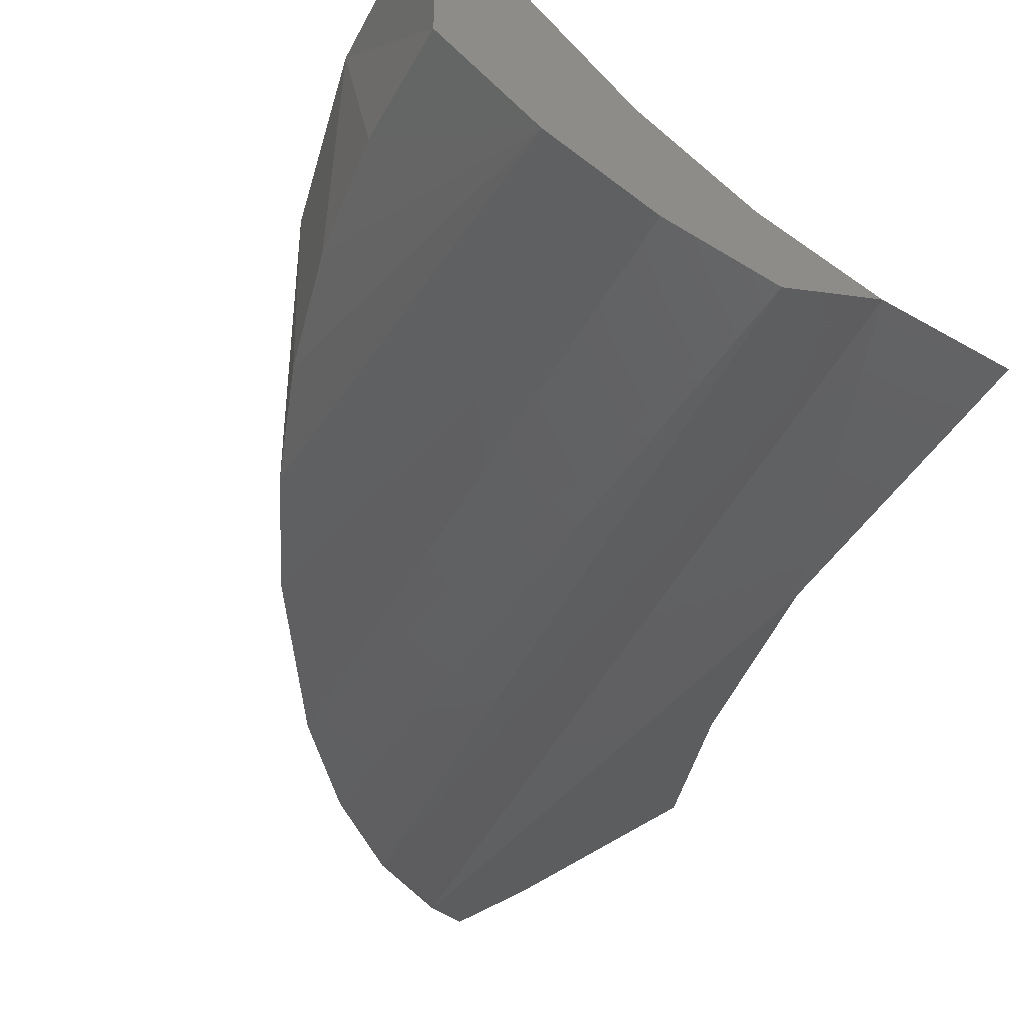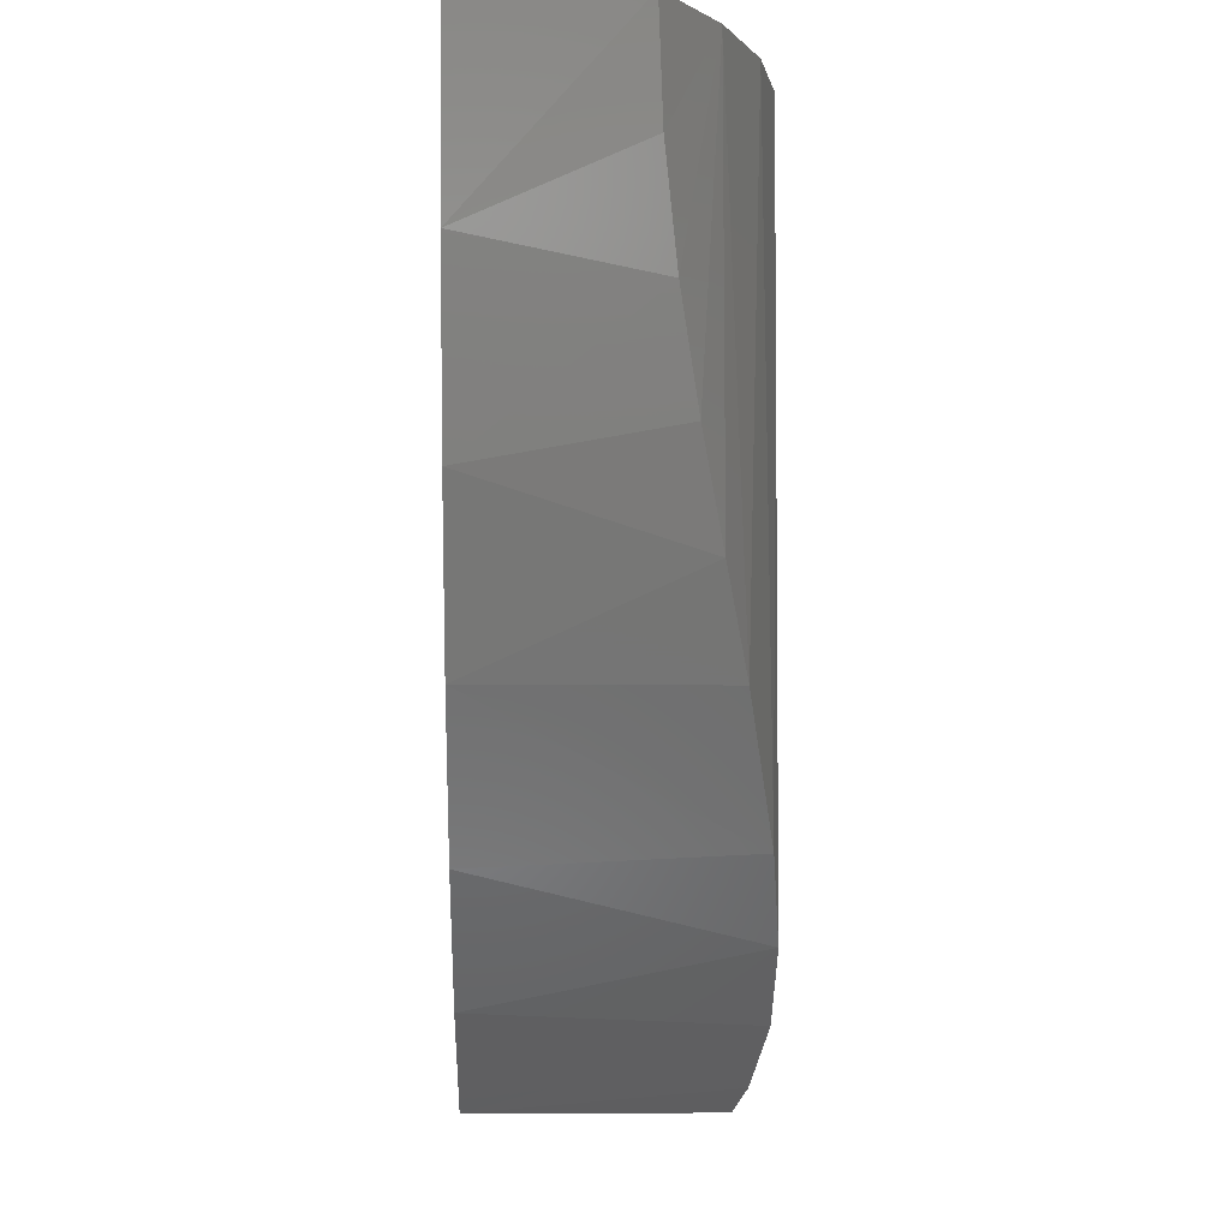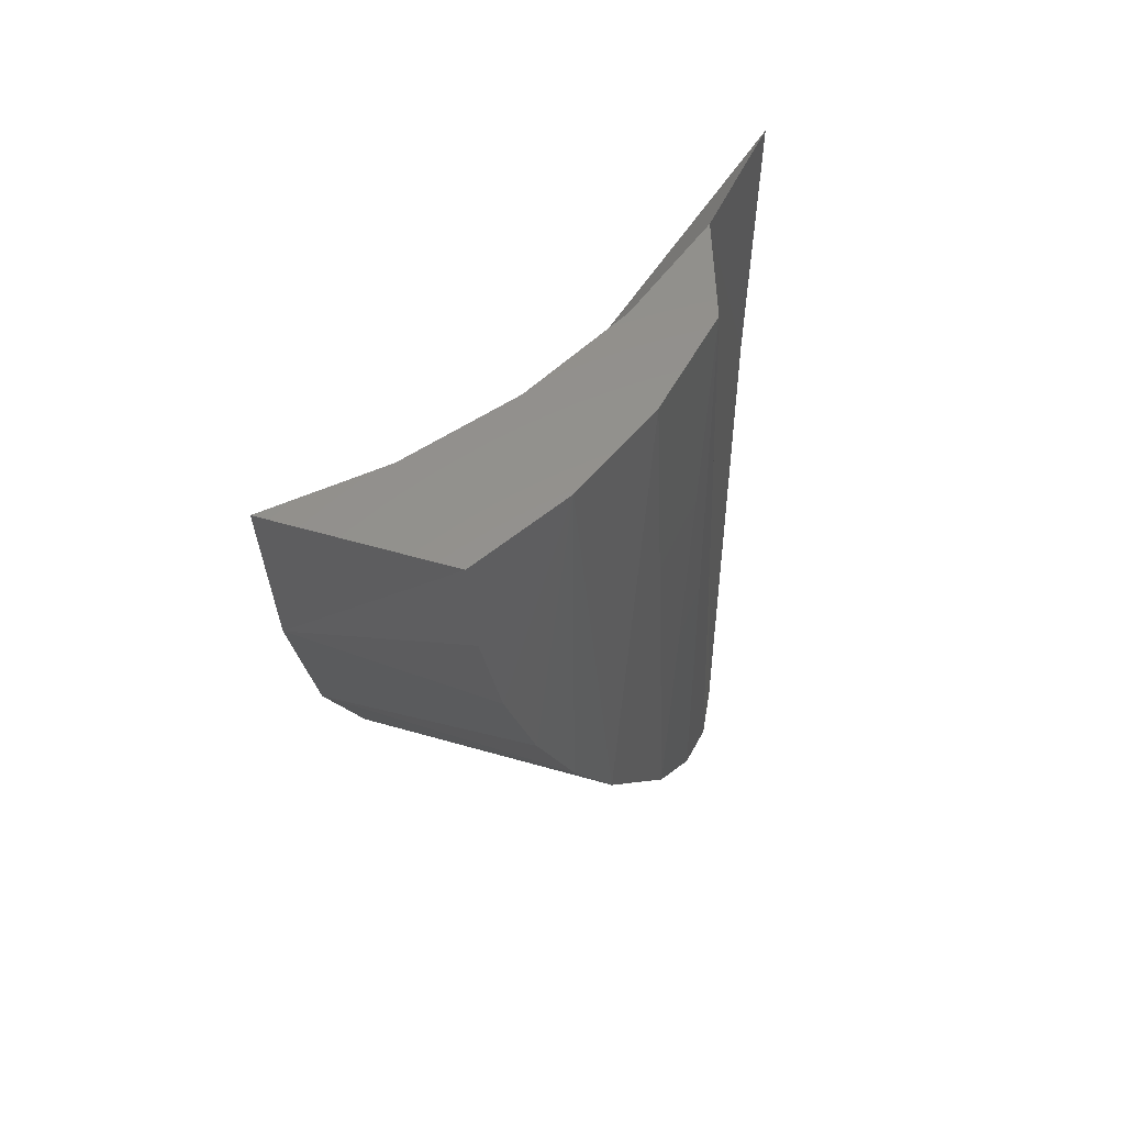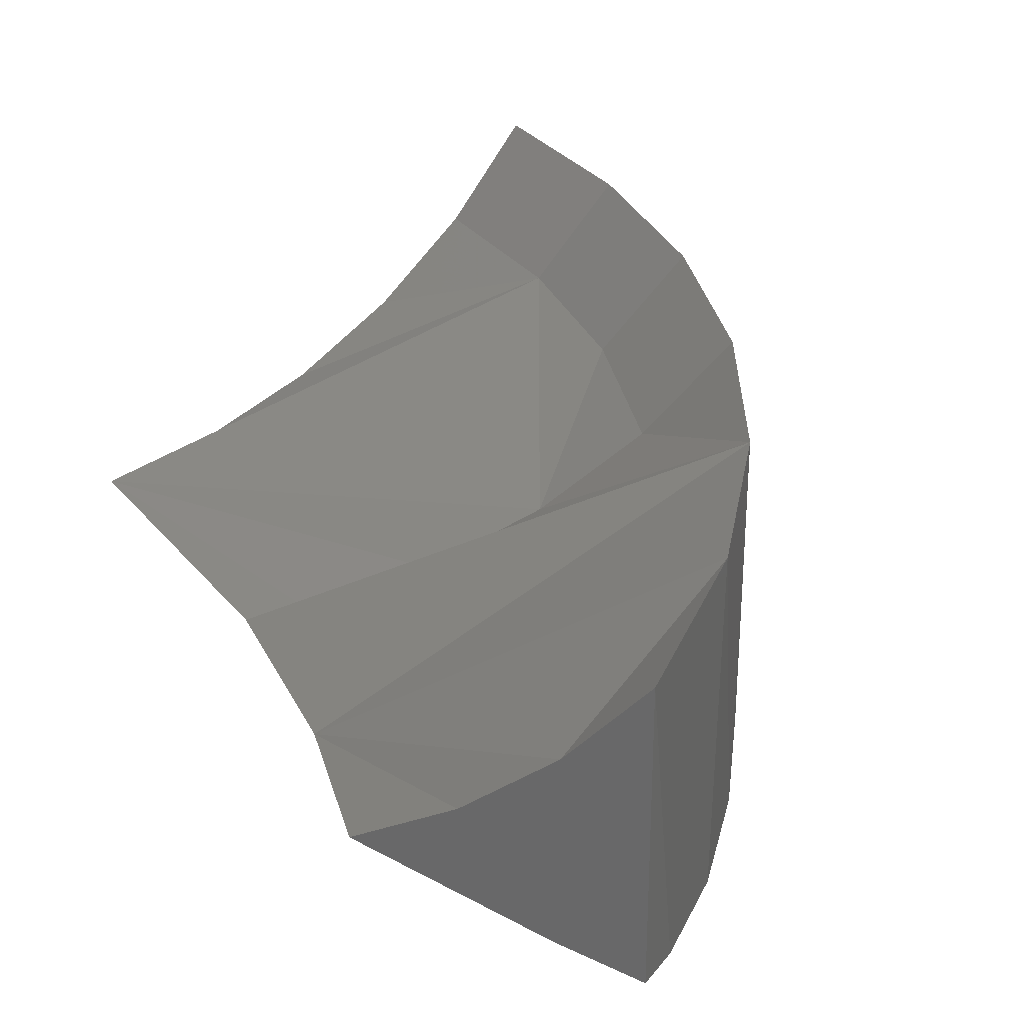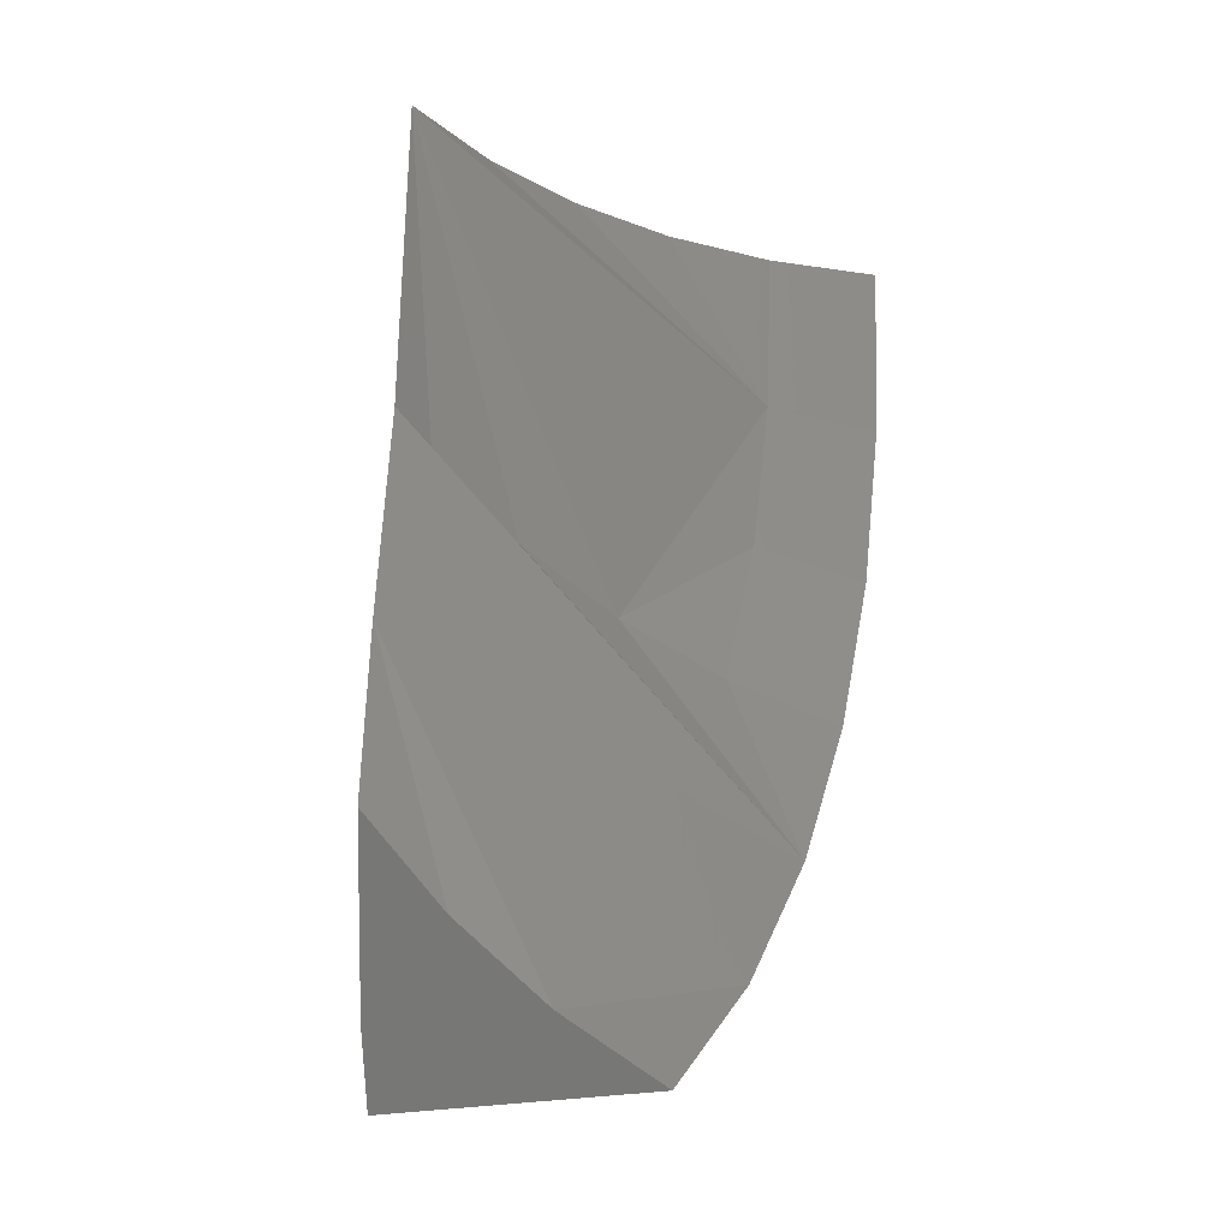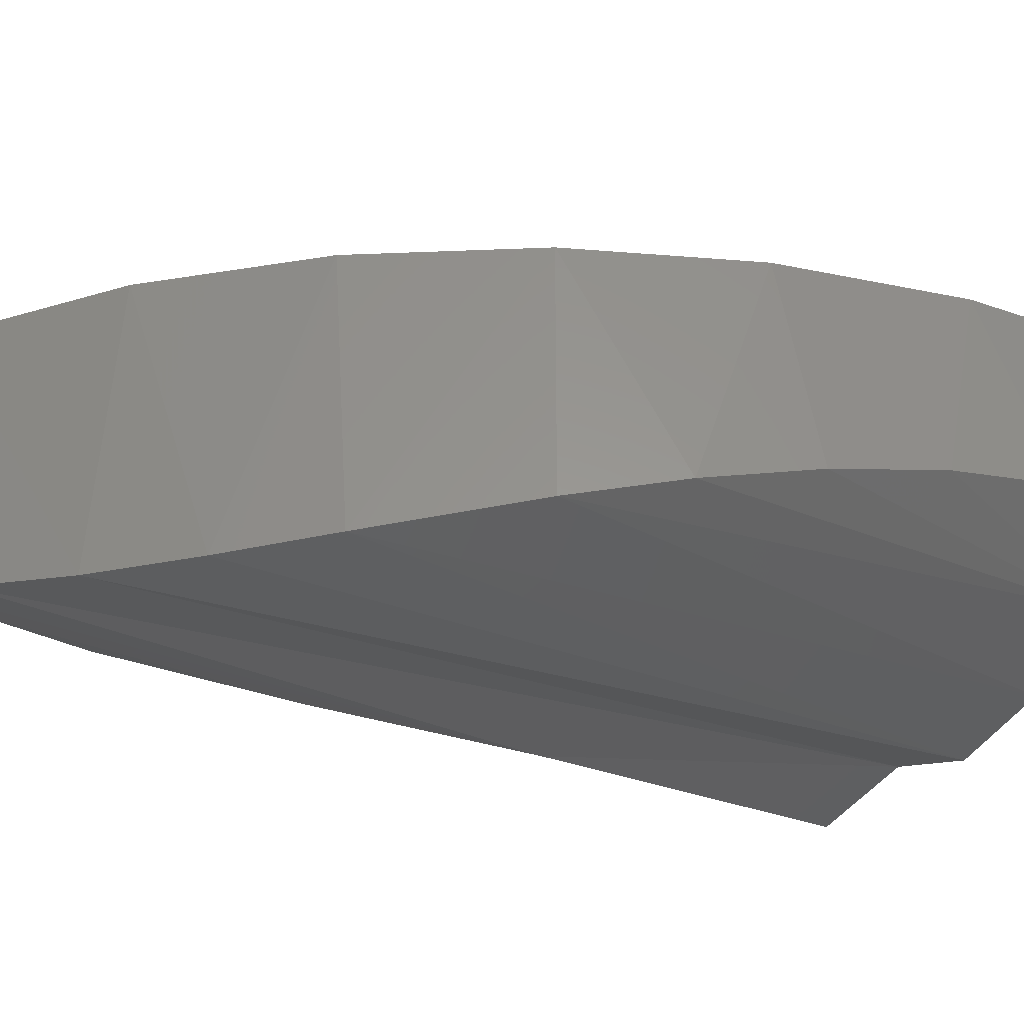
<metadata>
{"format":"stl","ext":"stl","renderer":"f3d","projection":"perspective","resolution":1024,"background":"white","views":[{"elev":-39.7,"azim":150.5,"up":"+Z"},{"elev":-4.0,"azim":88.5,"up":"+Y"},{"elev":56.0,"azim":106.9,"up":"+Y"},{"elev":29.6,"azim":-34.7,"up":"+Z"},{"elev":-20.4,"azim":-64.4,"up":"+Y"},{"elev":-31.7,"azim":58.7,"up":"+Z"}]}
</metadata>
<code>
# stl→obj: 38 verts, 72 faces
v 0.01365 7.847e-17 -0.01237
v 0.01322 -0.005025 -0.007812
v 0.01349 -0.003027 -0.01249
v 0.01365 7.897e-17 -0.007812
v 0.003423 -0.02223 -0.007812
v 0.002982 -0.0226 -0.01558
v 0.005228 -0.02055 -0.01559
v 0.006956 -0.01863 -0.007812
v 0.009819 -0.01448 -0.007812
v 0.009811 -0.01449 -0.01455
v 0.01118 -0.01178 -0.01394
v 0.01193 -0.0099 -0.007812
v 0.01225 -0.008949 -0.01334
v 0.01303 -0.006022 -0.01283
v -0.0006756 -0.02517 -0.007812
v -0.0006756 -0.02517 -0.01487
v 0.0005674 -0.02439 -0.01522
v 0.007252 -0.01827 -0.01531
v -0.001648 -0.02354 -0.009993
v 0.01116 -0.004666 -0.01017
v 0.005865 -0.01223 -0.01213
v 0.009962 -0.009194 -0.01017
v 0.01156 8.359e-17 -0.01017
v 0.009102 8.277e-17 -0.01213
v 0.006339 8.193e-17 -0.01364
v 0.003357 8.108e-17 -0.01466
v 0.0002453 8.027e-17 -0.01514
v -0.0003988 -0.00856 -0.01496
v 0.0008719 -0.009389 -0.01466
v 0.003463 -0.01086 -0.01364
v 0.008005 -0.01345 -0.01017
v -0.001956 -0.01449 -0.0144
v -0.004055 -0.01948 -0.01332
v -0.002783 -0.02162 -0.01184
v 0.01126 7.815e-17 -0.01389
v 0.005868 7.764e-17 -0.01553
v 0.00864 7.788e-17 -0.01495
v -0.001688 -0.02347 -0.01451
f 1 2 3
f 1 4 2
f 5 6 7
f 5 7 8
f 9 10 11
f 9 11 12
f 11 13 12
f 12 13 14
f 12 14 2
f 2 14 3
f 15 16 17
f 15 17 6
f 15 6 5
f 10 9 18
f 18 9 8
f 18 8 7
f 5 19 15
f 20 21 22
f 20 22 12
f 20 12 2
f 20 2 4
f 20 4 23
f 20 23 24
f 20 24 25
f 20 25 26
f 20 26 27
f 27 28 29
f 27 29 30
f 27 30 21
f 27 21 20
f 8 9 31
f 8 31 21
f 8 21 30
f 8 30 29
f 8 29 28
f 8 28 32
f 8 32 5
f 32 33 34
f 32 34 19
f 32 19 5
f 21 31 22
f 22 31 9
f 22 9 12
f 26 25 35
f 35 36 26
f 37 36 35
f 1 35 25
f 1 25 24
f 1 24 23
f 1 23 4
f 15 38 16
f 15 19 38
f 38 19 34
f 33 38 34
f 16 28 17
f 16 38 28
f 3 14 35
f 1 3 35
f 35 14 13
f 35 13 11
f 35 11 10
f 35 10 37
f 37 10 18
f 37 18 36
f 36 18 7
f 36 7 6
f 36 6 26
f 26 6 17
f 26 17 28
f 27 26 28
f 28 38 32
f 33 32 38

</code>
